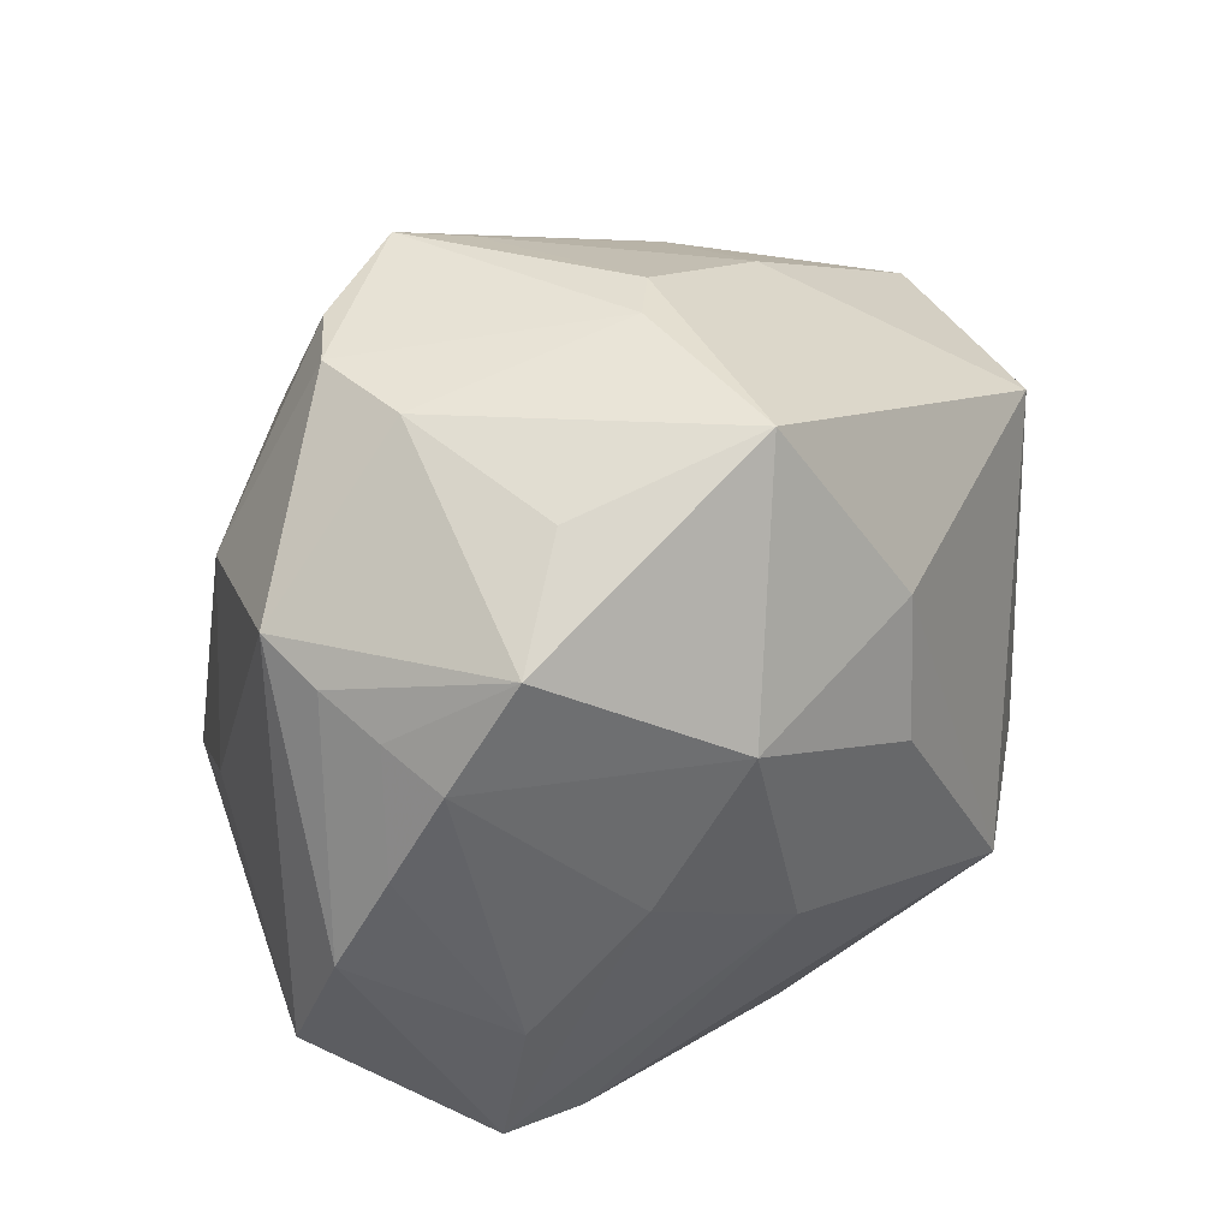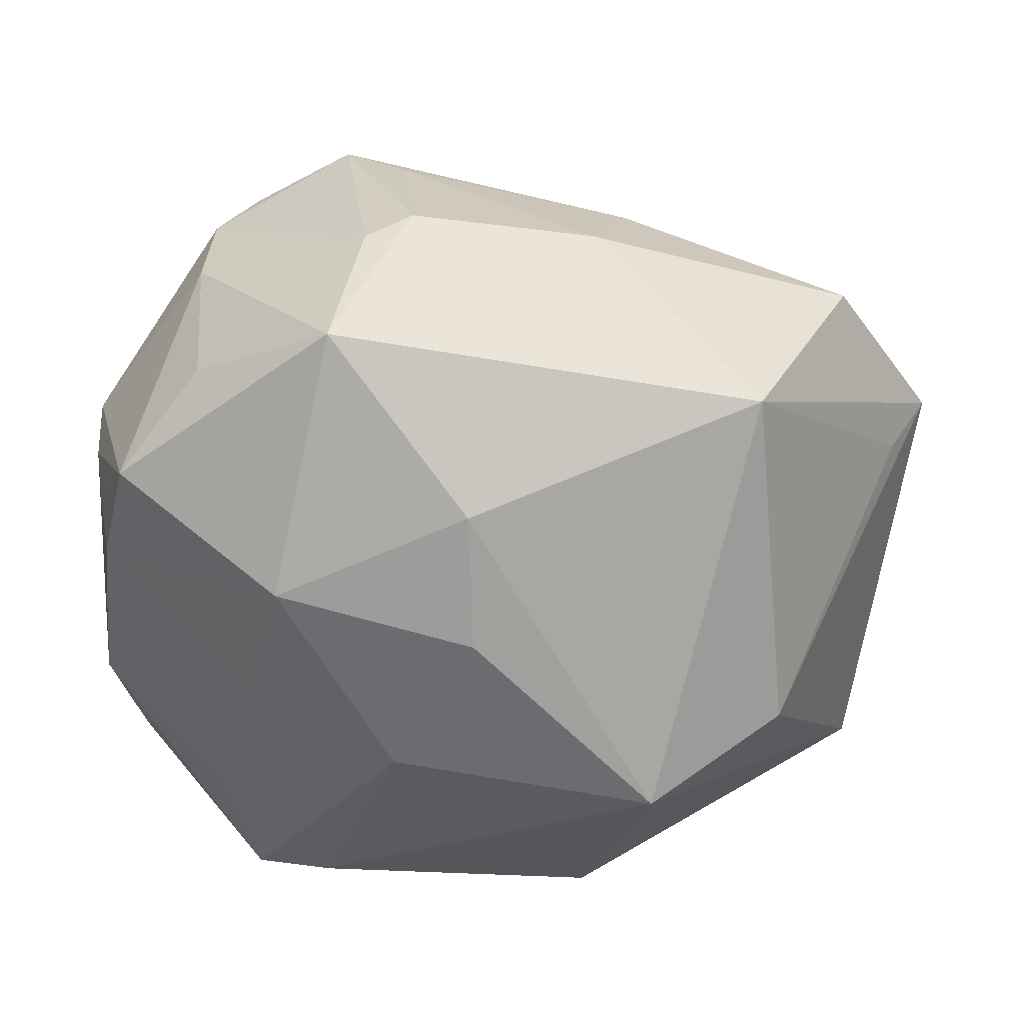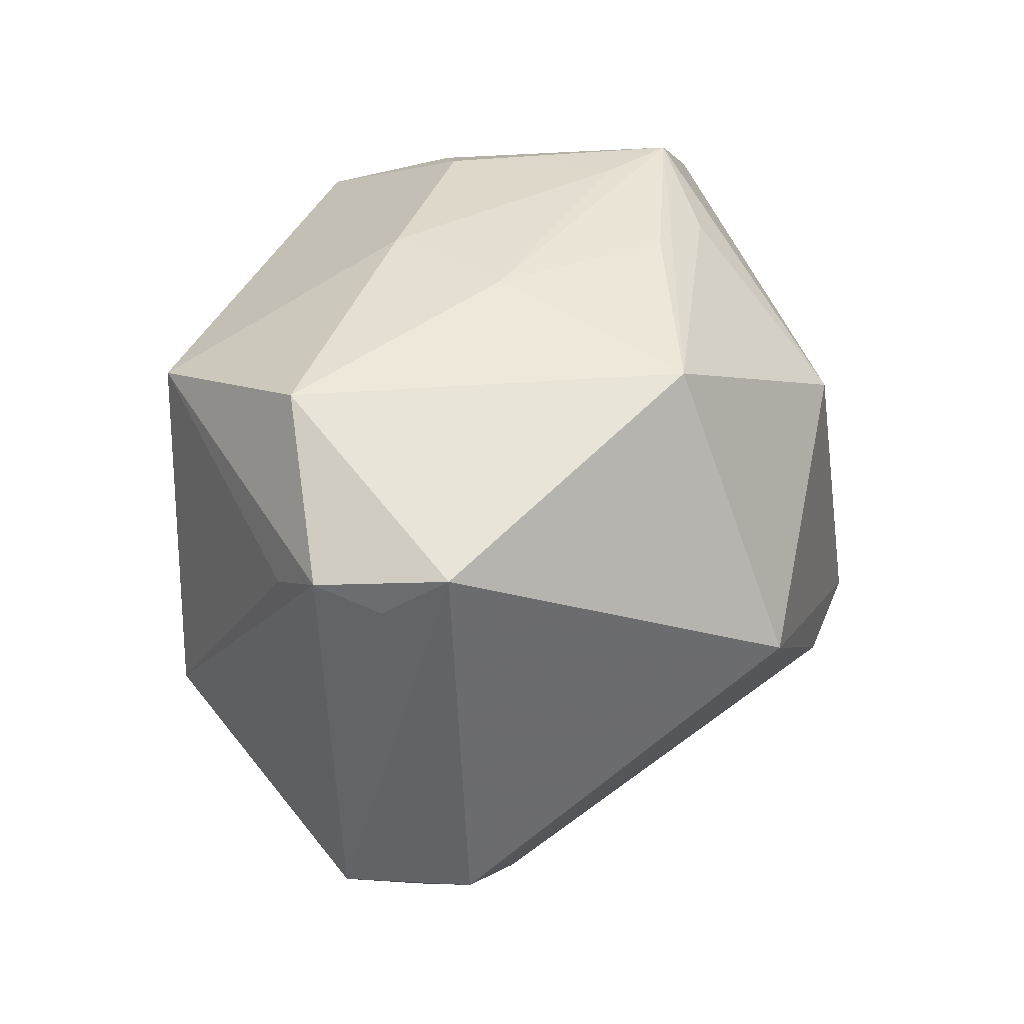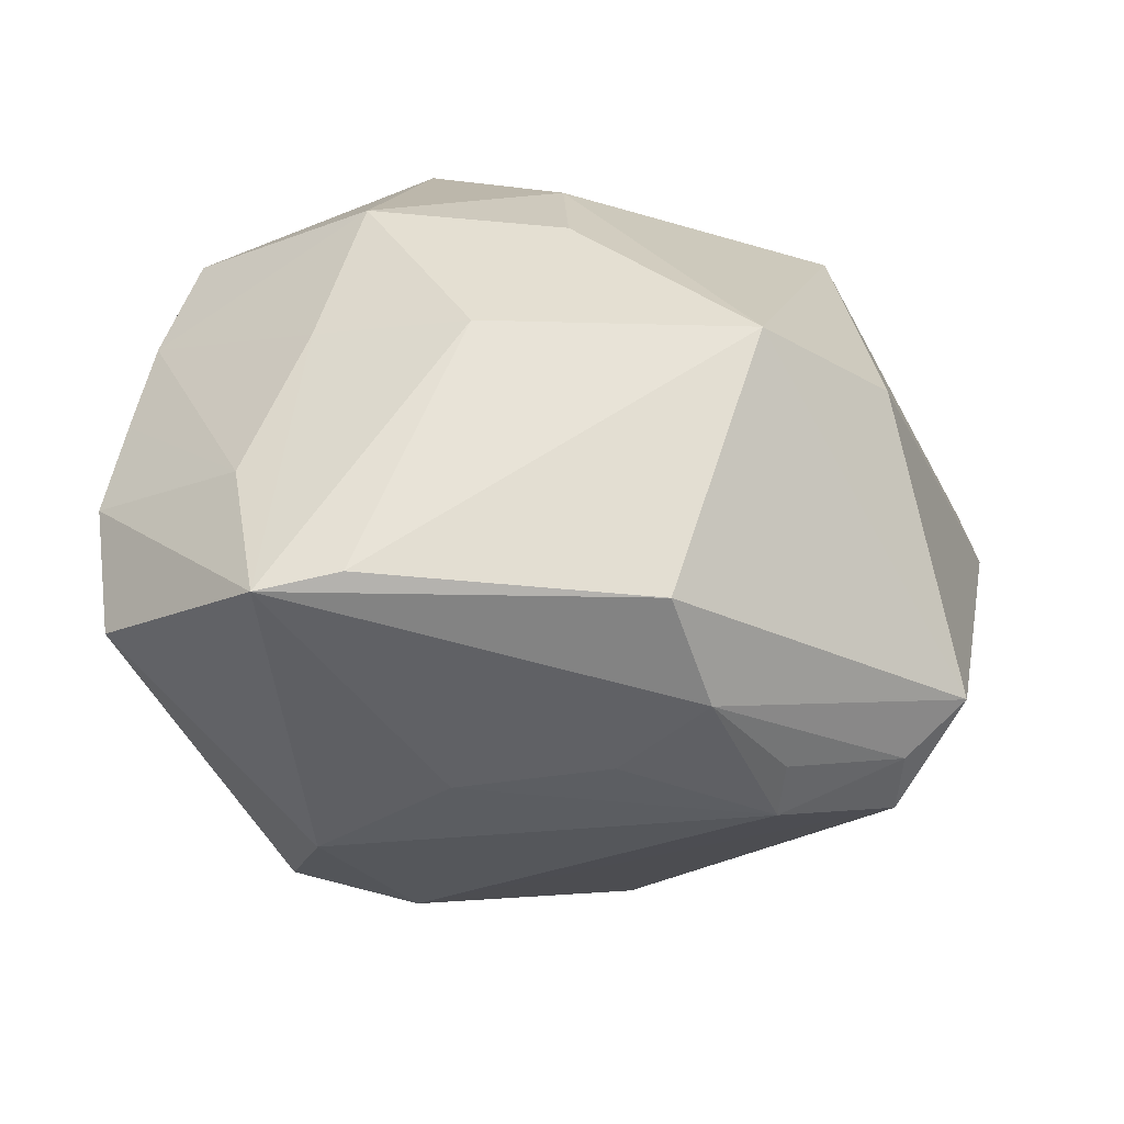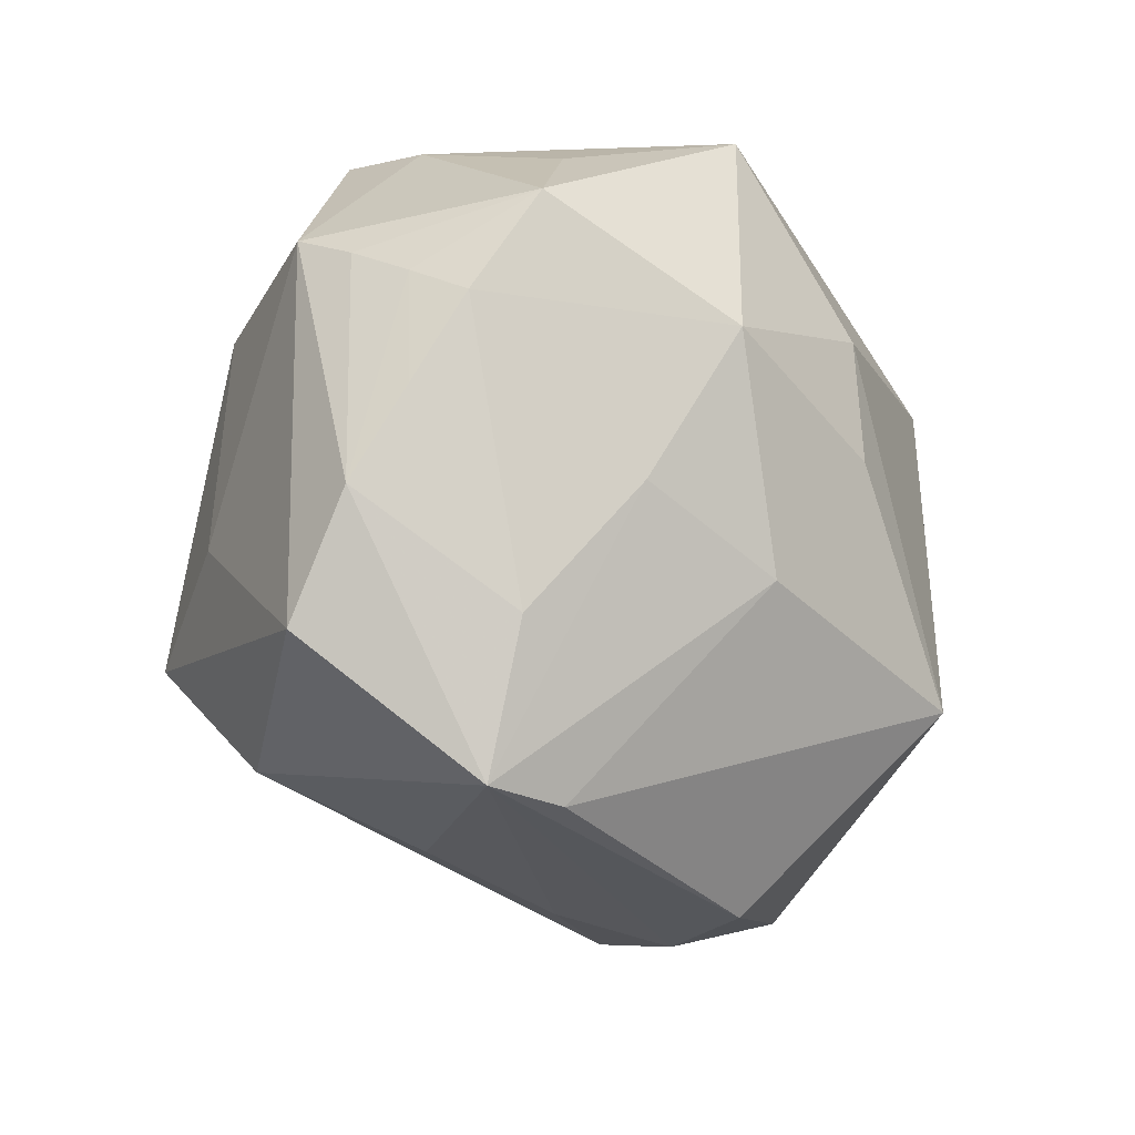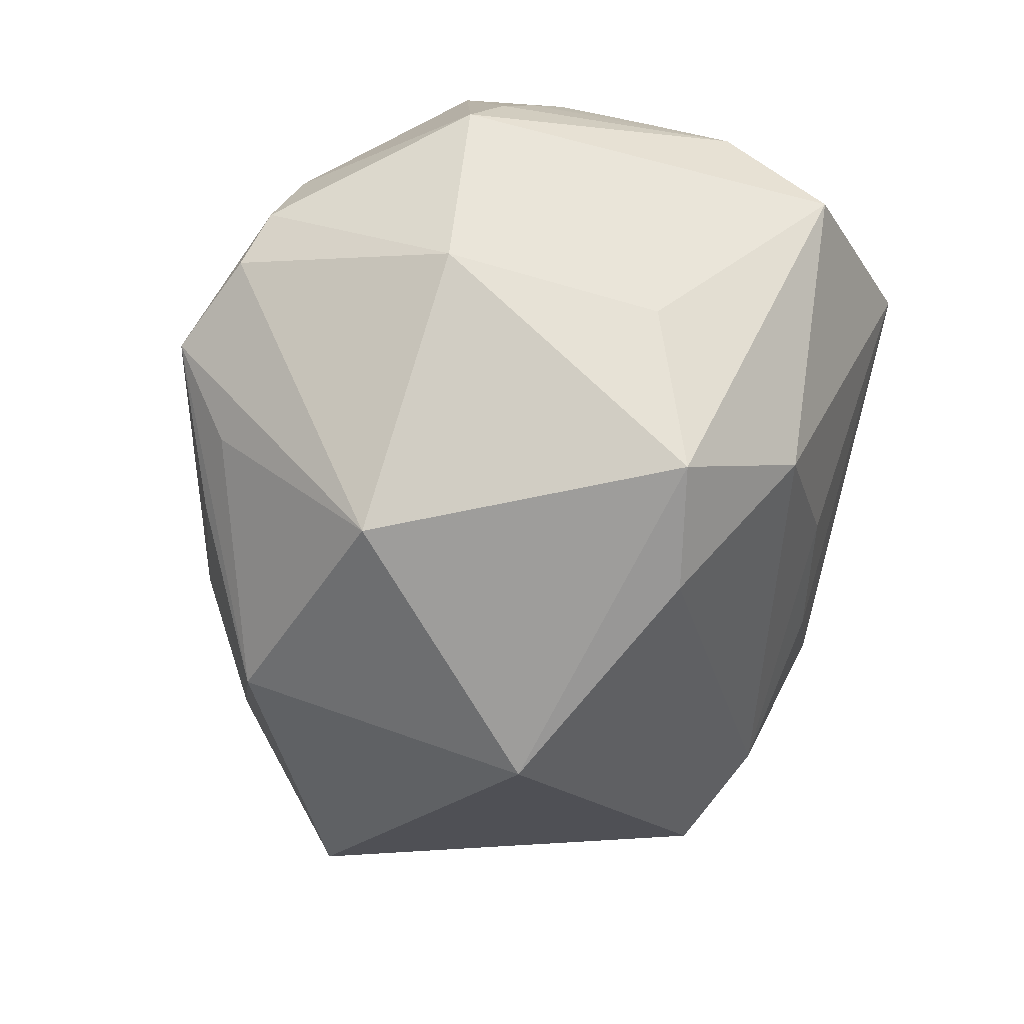
<metadata>
{"format":"obj","ext":"obj","renderer":"f3d","projection":"perspective","resolution":1024,"background":"white","views":[{"elev":21.5,"azim":-52.8,"up":"+Y"},{"elev":19.6,"azim":-1.6,"up":"+Y"},{"elev":26.5,"azim":112.7,"up":"+Y"},{"elev":-66.9,"azim":-8.7,"up":"+Y"},{"elev":-30.1,"azim":-59.1,"up":"+Y"},{"elev":-65.0,"azim":-99.9,"up":"+Z"}]}
</metadata>
<code>
v 0.03557 -0.02868 -0.00479
v -0.01679 0.0294 0.02884
v -0.0417 0.001758 0.01436
v -0.02578 -0.01233 0.02318
v -0.008297 0.01701 -0.0345
v -0.04386 -0.01613 0.003604
v 0.02413 -0.03201 -0.01089
v 0.01474 0.03303 -0.005686
v -0.04282 -0.007065 0.009071
v -0.00322 0.01195 0.03401
v -0.01347 0.0354 0.0129
v 0.04811 0.01294 -0.0002909
v 0.04603 0.01006 -0.006454
v 0.01521 -0.0381 0.002353
v -0.006814 -0.03296 -0.01216
v -0.03901 0.01235 0.02031
v -0.03085 0.02252 0.01753
v -0.01603 0.03901 -0.01241
v -0.009512 0.03792 -0.008563
v -0.03174 -0.009352 -0.0212
v 0.0374 0.02722 0.007052
v 0.04382 0.009931 0.005907
v -0.02713 -0.03908 0.007776
v -0.0409 -0.02689 -0.004137
v -0.02086 -0.01381 -0.03456
v -0.04389 0.01242 -0.003299
v -0.01857 -0.02647 -0.02402
v -0.04376 0.00884 0.002832
v -0.01106 -0.01698 0.02837
v -0.007811 -0.01566 -0.03527
v 0.01045 0.03415 0.008073
v 0.01555 -0.02 0.03277
v 0.0361 -0.02682 -0.01108
v 0.04491 0.01436 -0.01309
v 0.02377 -0.03353 -0.00494
v 0.01521 -0.003075 -0.03761
v -0.00903 0.03306 -0.01928
v -0.03162 0.02904 0.001814
v -0.03064 0.03168 -0.007685
v 0.00793 -0.03528 -0.006634
v -0.01922 -0.03868 0.01081
v 0.02624 0.02179 0.02773
v -0.0261 0.03397 -0.01148
v 0.02944 -0.01317 0.0261
v 0.009646 -0.03923 0.01286
v -0.03335 0.01263 -0.01861
v 0.04063 -0.0264 0.001164
v -0.02258 0.003067 0.03163
v -0.0001565 0.03382 -0.01781
v 0.01568 0.02645 -0.02615
v -0.04283 0.005276 0.008671
v -0.008538 0.0369 0.009802
v -0.002732 -0.001706 0.03422
v -0.03059 -0.02538 0.01339
f 30 25 36
f 26 16 38
f 47 32 45
f 20 24 26
f 25 24 20
f 26 46 20
f 20 46 25
f 26 24 6
f 6 24 23
f 23 54 6
f 33 30 36
f 25 46 5
f 5 50 36
f 36 25 5
f 18 5 43
f 43 5 46
f 18 43 39
f 26 38 39
f 39 46 26
f 39 43 46
f 16 2 17
f 17 38 16
f 2 38 17
f 23 45 41
f 41 45 32
f 41 29 23
f 32 29 41
f 53 32 10
f 53 29 32
f 18 8 49
f 49 50 18
f 8 50 49
f 44 32 47
f 47 12 44
f 29 53 48
f 48 2 16
f 10 2 48
f 48 53 10
f 3 48 16
f 16 51 3
f 47 33 34
f 34 33 36
f 36 50 34
f 18 50 37
f 37 5 18
f 50 5 37
f 19 8 18
f 18 52 19
f 11 52 18
f 2 52 11
f 18 39 11
f 11 38 2
f 11 39 38
f 12 34 21
f 21 50 8
f 21 34 50
f 29 48 4
f 23 29 4
f 4 54 23
f 4 3 54
f 48 3 4
f 28 16 26
f 28 51 16
f 26 6 28
f 6 51 28
f 9 6 54
f 54 3 9
f 9 51 6
f 9 3 51
f 13 12 47
f 47 34 13
f 13 34 12
f 1 33 47
f 14 45 23
f 35 1 14
f 47 45 14
f 14 1 47
f 30 33 7
f 33 1 7
f 7 1 35
f 35 14 7
f 31 21 8
f 8 19 31
f 31 19 52
f 31 52 2
f 30 7 27
f 27 7 15
f 25 30 27
f 27 24 25
f 23 24 27
f 27 15 23
f 15 7 40
f 40 7 14
f 23 15 40
f 40 14 23
f 42 31 2
f 21 31 42
f 42 2 10
f 12 21 42
f 10 32 42
f 32 44 42
f 22 44 12
f 12 42 22
f 22 42 44

</code>
